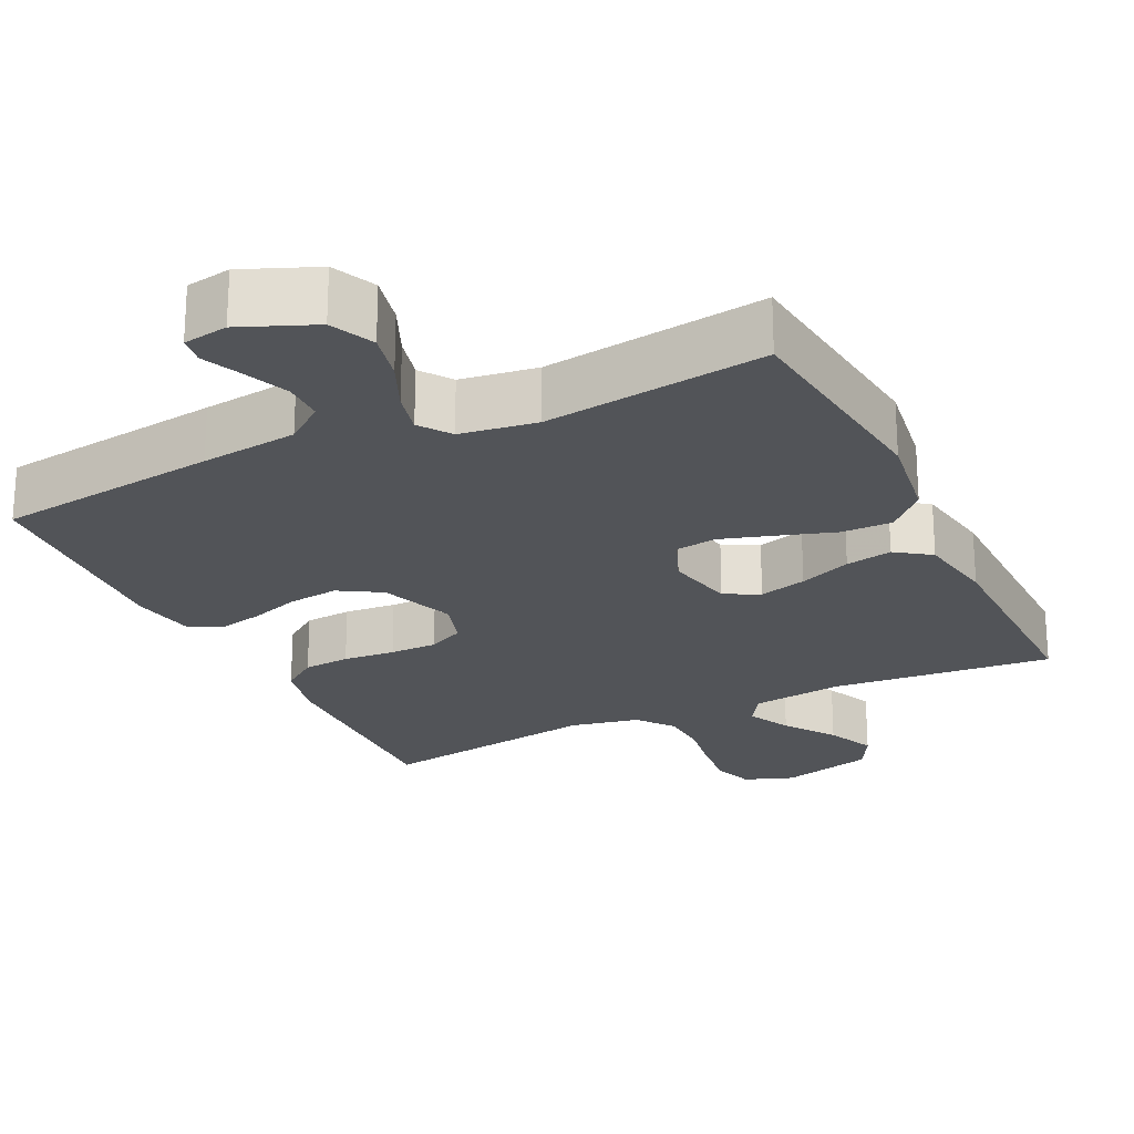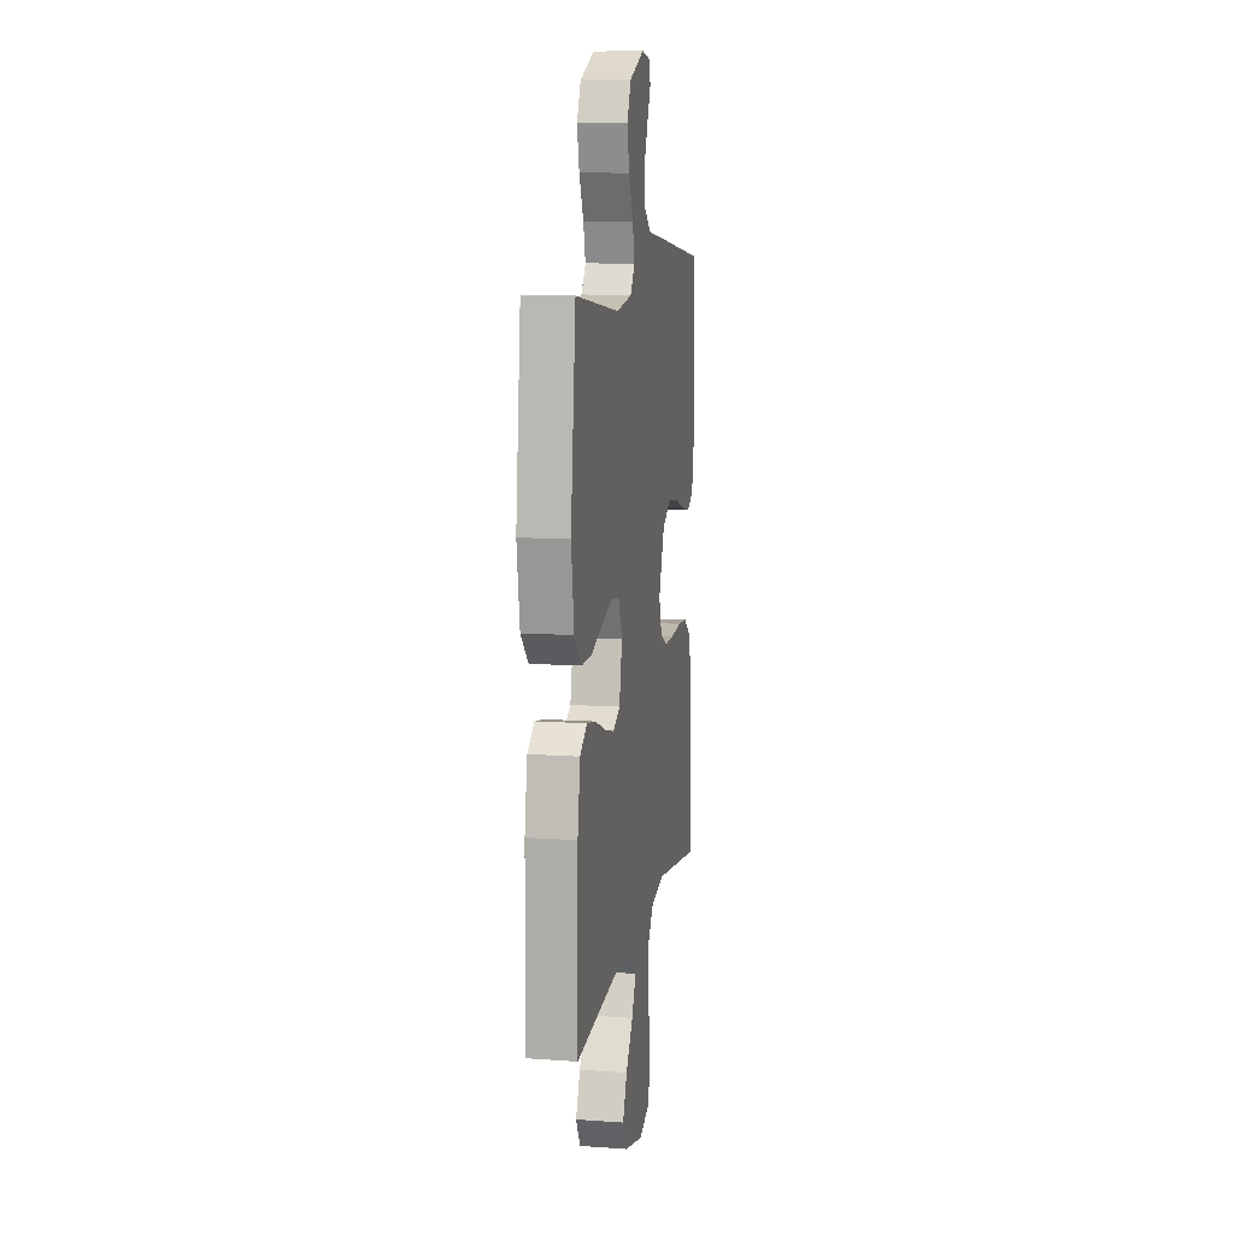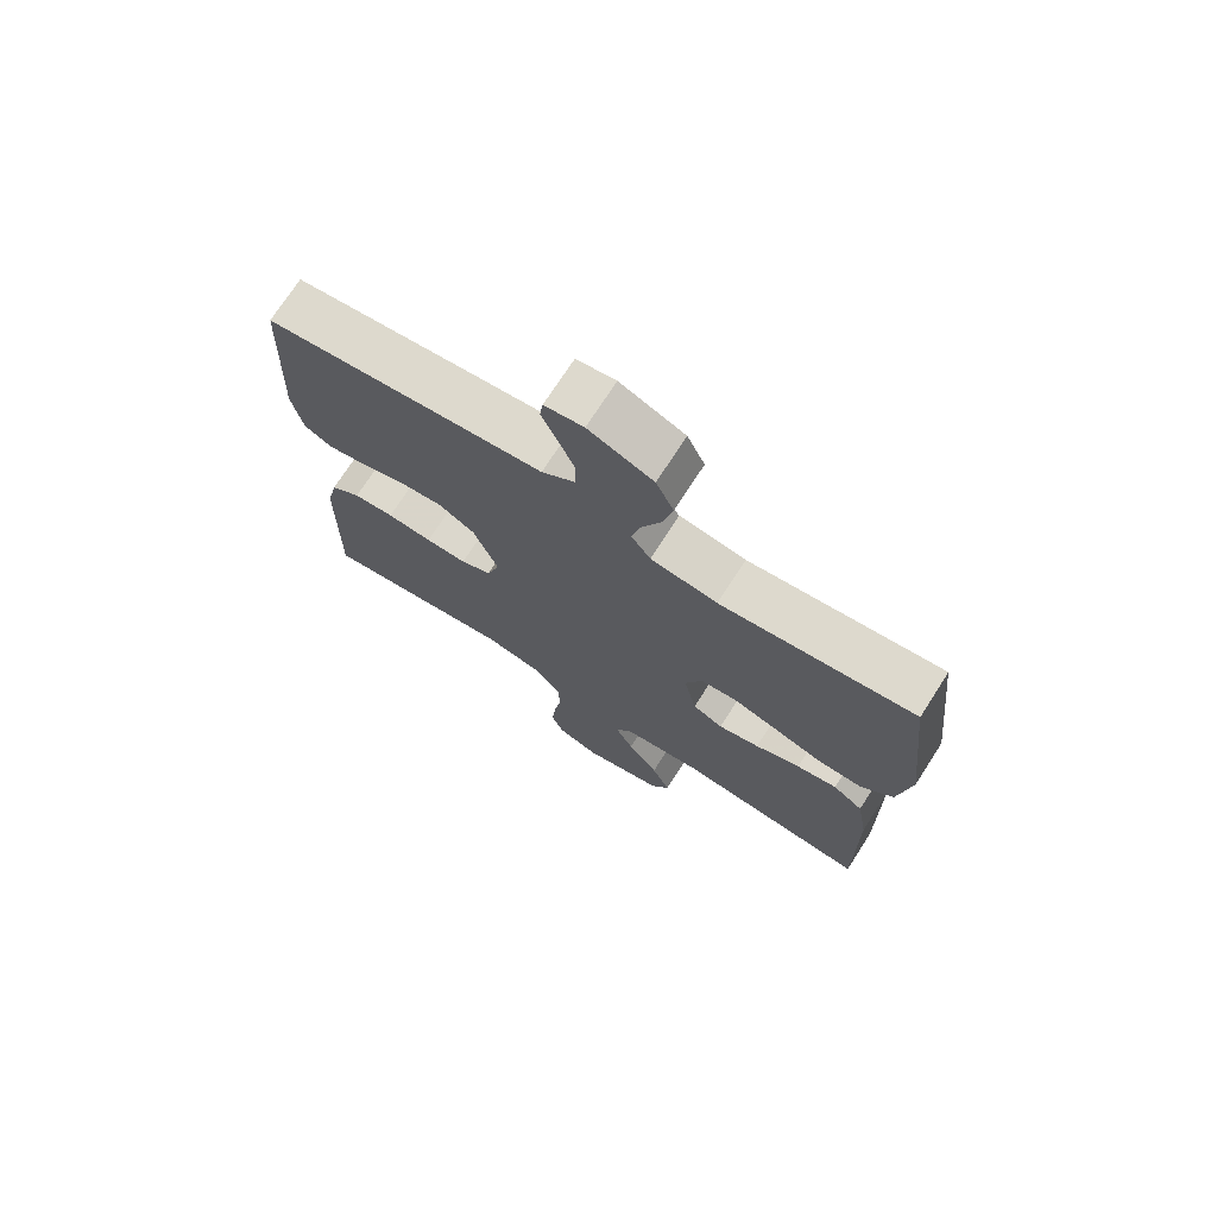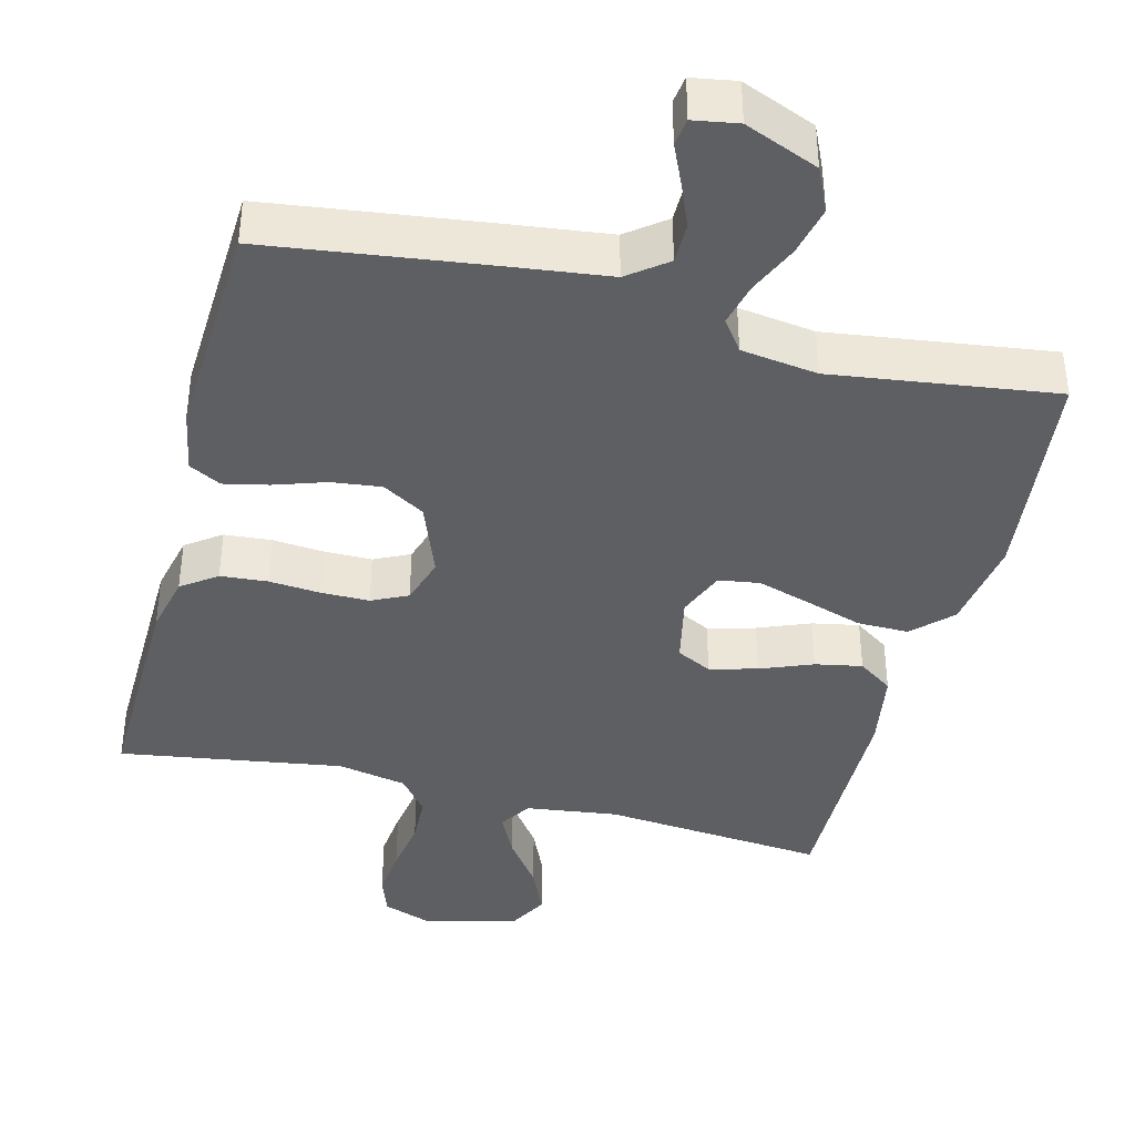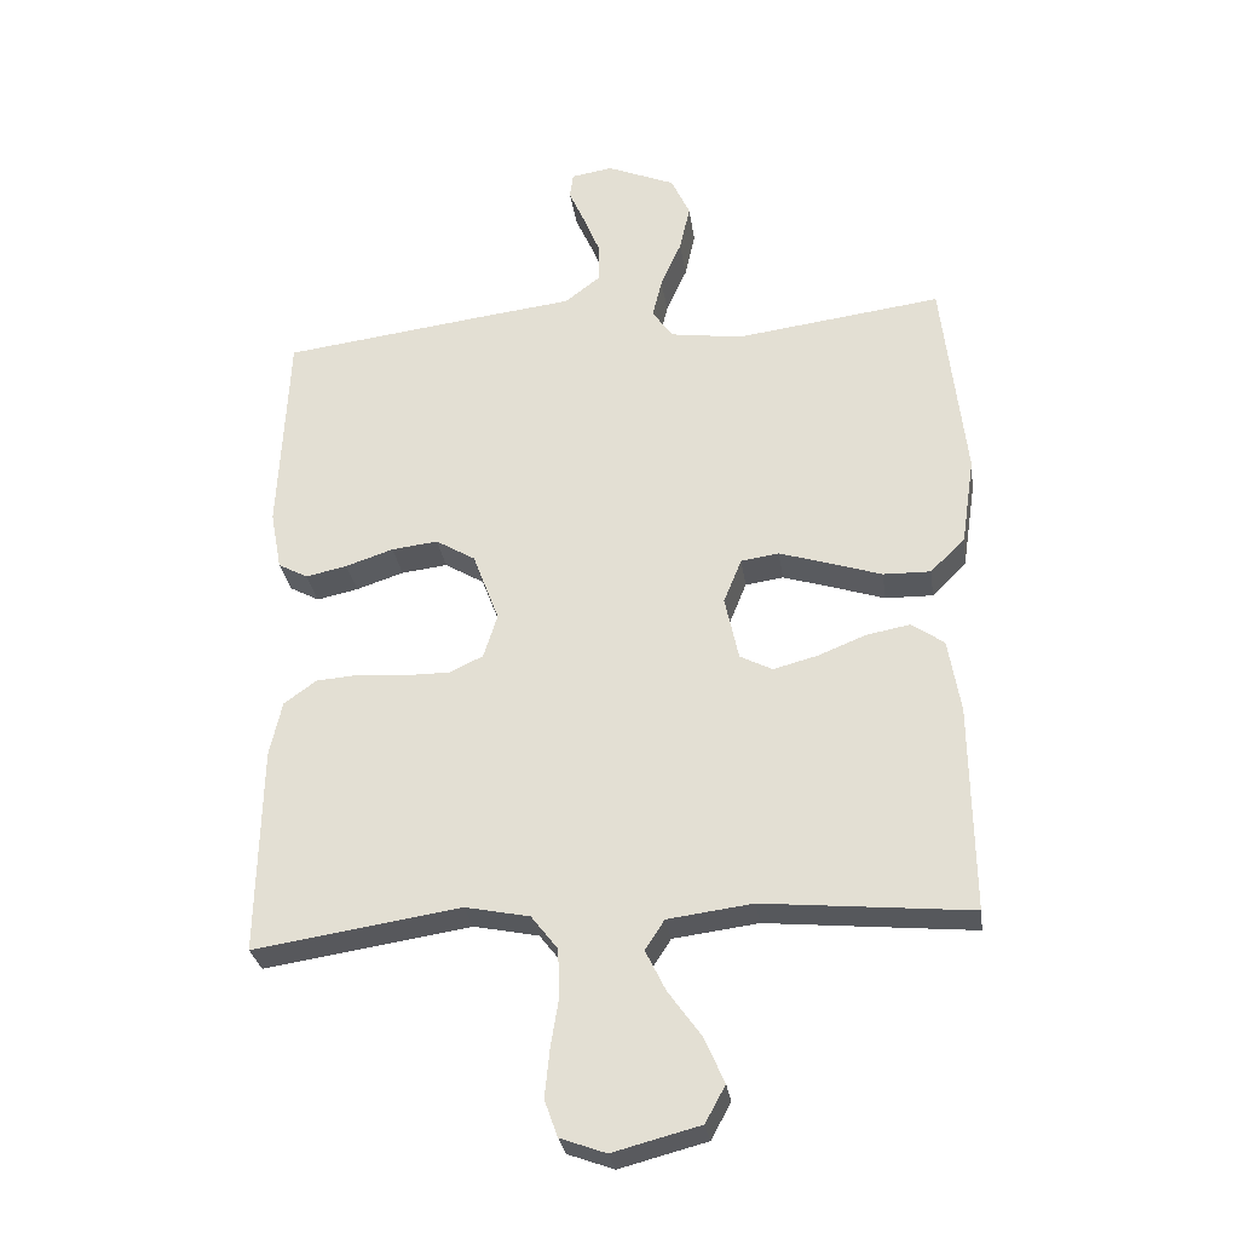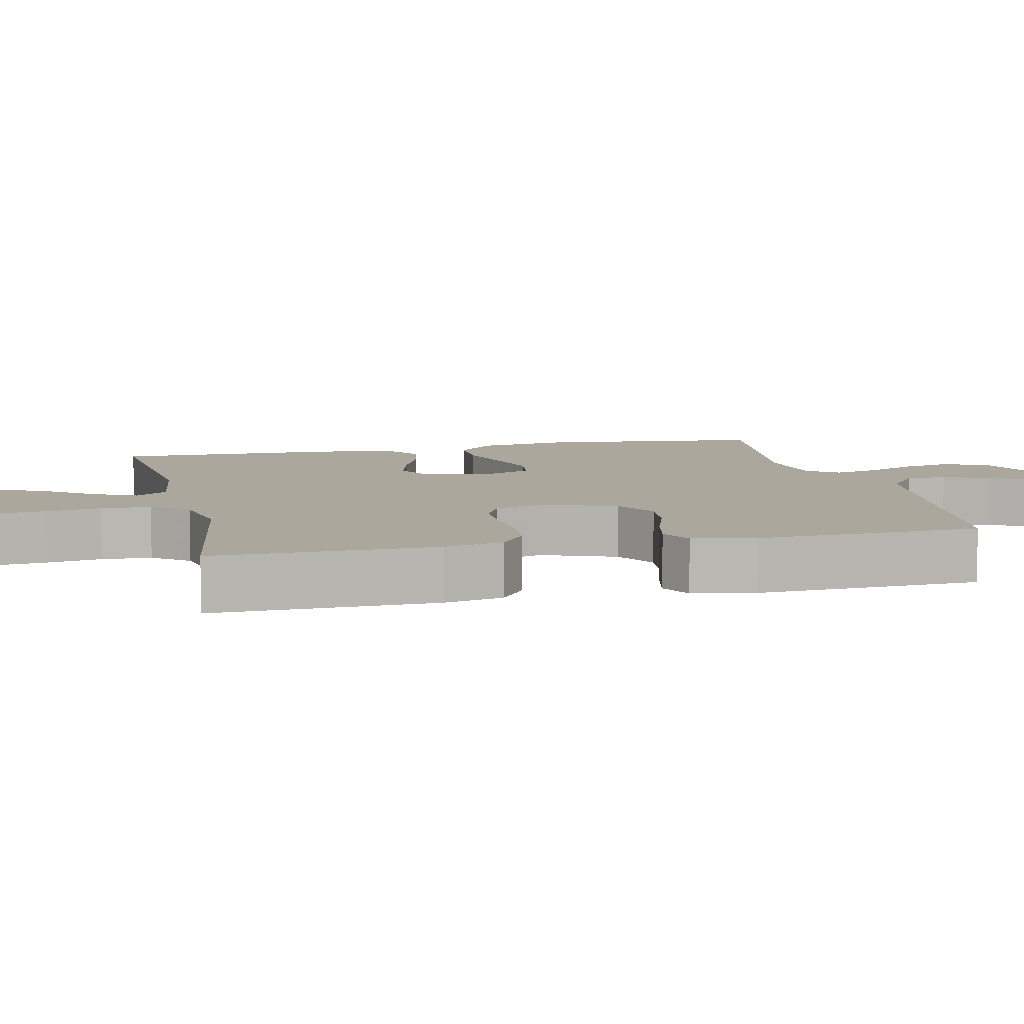
<metadata>
{"format":"obj","ext":"obj","renderer":"f3d","projection":"perspective","resolution":1024,"background":"white","views":[{"elev":-23.3,"azim":25.8,"up":"+Y"},{"elev":10.9,"azim":100.1,"up":"+Z"},{"elev":73.1,"azim":32.8,"up":"+Z"},{"elev":-40.0,"azim":-14.3,"up":"+Y"},{"elev":-29.2,"azim":8.1,"up":"+Z"},{"elev":8.3,"azim":-102.8,"up":"+Y"}]}
</metadata>
<code>
v -0.5 0.07 0.5
v -0.2 0.07 0.539
v -0.069 0.07 0.555
v -0.017 0.07 0.595
v -0.017 0.07 0.65
v -0.041 0.07 0.709
v -0.065 0.07 0.763
v -0.06 0.07 0.8
v 0 0.07 0.81
v 0.099 0.07 0.769
v 0.126 0.07 0.71
v 0.111 0.07 0.643
v 0.081 0.07 0.575
v 0.067 0.07 0.517
v 0.097 0.07 0.475
v 0.2 0.07 0.46
v 0.5 0.07 0.5
v 0.534 0.07 0.2
v 0.515 0.07 0.074
v 0.465 0.07 0.024
v 0.396 0.07 0.025
v 0.319 0.07 0.05
v 0.248 0.07 0.072
v 0.193 0.07 0.064
v 0.167 0.07 0
v 0.187 0.07 -0.093
v 0.234 0.07 -0.117
v 0.298 0.07 -0.1
v 0.368 0.07 -0.072
v 0.431 0.07 -0.06
v 0.478 0.07 -0.093
v 0.496 0.07 -0.2
v 0.5 0.07 -0.5
v 0.2 0.07 -0.472
v 0.077 0.07 -0.488
v 0.049 0.07 -0.531
v 0.078 0.07 -0.59
v 0.126 0.07 -0.657
v 0.155 0.07 -0.723
v 0.126 0.07 -0.776
v 0 0.07 -0.809
v -0.066 0.07 -0.785
v -0.085 0.07 -0.732
v -0.078 0.07 -0.663
v -0.066 0.07 -0.589
v -0.069 0.07 -0.522
v -0.107 0.07 -0.473
v -0.2 0.07 -0.454
v -0.5 0.07 -0.5
v -0.494 0.07 -0.2
v -0.476 0.07 -0.12
v -0.429 0.07 -0.086
v -0.366 0.07 -0.081
v -0.296 0.07 -0.087
v -0.232 0.07 -0.087
v -0.184 0.07 -0.064
v -0.164 0.07 0
v -0.202 0.07 0.101
v -0.259 0.07 0.135
v -0.326 0.07 0.127
v -0.395 0.07 0.104
v -0.455 0.07 0.091
v -0.498 0.07 0.114
v -0.514 0.07 0.2
v -0.5 0 0.5
v -0.2 0 0.539
v -0.069 0 0.555
v -0.017 0 0.595
v -0.017 0 0.65
v -0.041 0 0.709
v -0.065 0 0.763
v -0.06 0 0.8
v 0 0 0.81
v 0.099 0 0.769
v 0.126 0 0.71
v 0.111 0 0.643
v 0.081 0 0.575
v 0.067 0 0.517
v 0.097 0 0.475
v 0.2 0 0.46
v 0.5 0 0.5
v 0.534 0 0.2
v 0.515 0 0.074
v 0.465 0 0.024
v 0.396 0 0.025
v 0.319 0 0.05
v 0.248 0 0.072
v 0.193 0 0.064
v 0.167 0 0
v 0.187 0 -0.093
v 0.234 0 -0.117
v 0.298 0 -0.1
v 0.368 0 -0.072
v 0.431 0 -0.06
v 0.478 0 -0.093
v 0.496 0 -0.2
v 0.5 0 -0.5
v 0.2 0 -0.472
v 0.077 0 -0.488
v 0.049 0 -0.531
v 0.078 0 -0.59
v 0.126 0 -0.657
v 0.155 0 -0.723
v 0.126 0 -0.776
v 0 0 -0.809
v -0.066 0 -0.785
v -0.085 0 -0.732
v -0.078 0 -0.663
v -0.066 0 -0.589
v -0.069 0 -0.522
v -0.107 0 -0.473
v -0.2 0 -0.454
v -0.5 0 -0.5
v -0.494 0 -0.2
v -0.476 0 -0.12
v -0.429 0 -0.086
v -0.366 0 -0.081
v -0.296 0 -0.087
v -0.232 0 -0.087
v -0.184 0 -0.064
v -0.164 0 0
v -0.202 0 0.101
v -0.259 0 0.135
v -0.326 0 0.127
v -0.395 0 0.104
v -0.455 0 0.091
v -0.498 0 0.114
v -0.514 0 0.2
f 60 61 62 63
f 59 60 63 64
f 51 52 53 54
f 51 54 55
f 48 49 50 51
f 47 48 51 55
f 46 47 55 56
f 42 43 44 45
f 40 41 42 45
f 40 45 46
f 37 38 39 40
f 36 37 40 46
f 35 36 46 56
f 31 32 33 34
f 28 29 30 31
f 27 28 31 34
f 26 27 34 35
f 19 20 21 22
f 19 22 23
f 16 17 18 19
f 15 16 19 23
f 14 15 23 24
f 10 11 12 13
f 10 13 14
f 9 10 14
f 6 7 8 9
f 5 6 9 14
f 4 5 14 24
f 64 1 2 3
f 59 64 3 4
f 26 35 56 57
f 25 26 57 58
f 25 58 59
f 4 24 25 59
f 127 126 125 124
f 128 127 124 123
f 118 117 116 115
f 119 118 115
f 115 114 113 112
f 119 115 112 111
f 120 119 111 110
f 109 108 107 106
f 109 106 105 104
f 110 109 104
f 104 103 102 101
f 110 104 101 100
f 120 110 100 99
f 98 97 96 95
f 95 94 93 92
f 98 95 92 91
f 99 98 91 90
f 86 85 84 83
f 87 86 83
f 83 82 81 80
f 87 83 80 79
f 88 87 79 78
f 77 76 75 74
f 78 77 74
f 78 74 73
f 73 72 71 70
f 78 73 70 69
f 88 78 69 68
f 67 66 65 128
f 68 67 128 123
f 121 120 99 90
f 122 121 90 89
f 123 122 89
f 123 89 88 68
f 1 65 66 2
f 2 66 67 3
f 3 67 68 4
f 4 68 69 5
f 5 69 70 6
f 6 70 71 7
f 7 71 72 8
f 8 72 73 9
f 9 73 74 10
f 10 74 75 11
f 11 75 76 12
f 12 76 77 13
f 13 77 78 14
f 14 78 79 15
f 15 79 80 16
f 16 80 81 17
f 17 81 82 18
f 18 82 83 19
f 19 83 84 20
f 20 84 85 21
f 21 85 86 22
f 22 86 87 23
f 23 87 88 24
f 24 88 89 25
f 25 89 90 26
f 26 90 91 27
f 27 91 92 28
f 28 92 93 29
f 29 93 94 30
f 30 94 95 31
f 31 95 96 32
f 32 96 97 33
f 33 97 98 34
f 34 98 99 35
f 35 99 100 36
f 36 100 101 37
f 37 101 102 38
f 38 102 103 39
f 39 103 104 40
f 40 104 105 41
f 41 105 106 42
f 42 106 107 43
f 43 107 108 44
f 44 108 109 45
f 45 109 110 46
f 46 110 111 47
f 47 111 112 48
f 48 112 113 49
f 49 113 114 50
f 50 114 115 51
f 51 115 116 52
f 52 116 117 53
f 53 117 118 54
f 54 118 119 55
f 55 119 120 56
f 56 120 121 57
f 57 121 122 58
f 58 122 123 59
f 59 123 124 60
f 60 124 125 61
f 61 125 126 62
f 62 126 127 63
f 63 127 128 64
f 64 128 65 1

</code>
